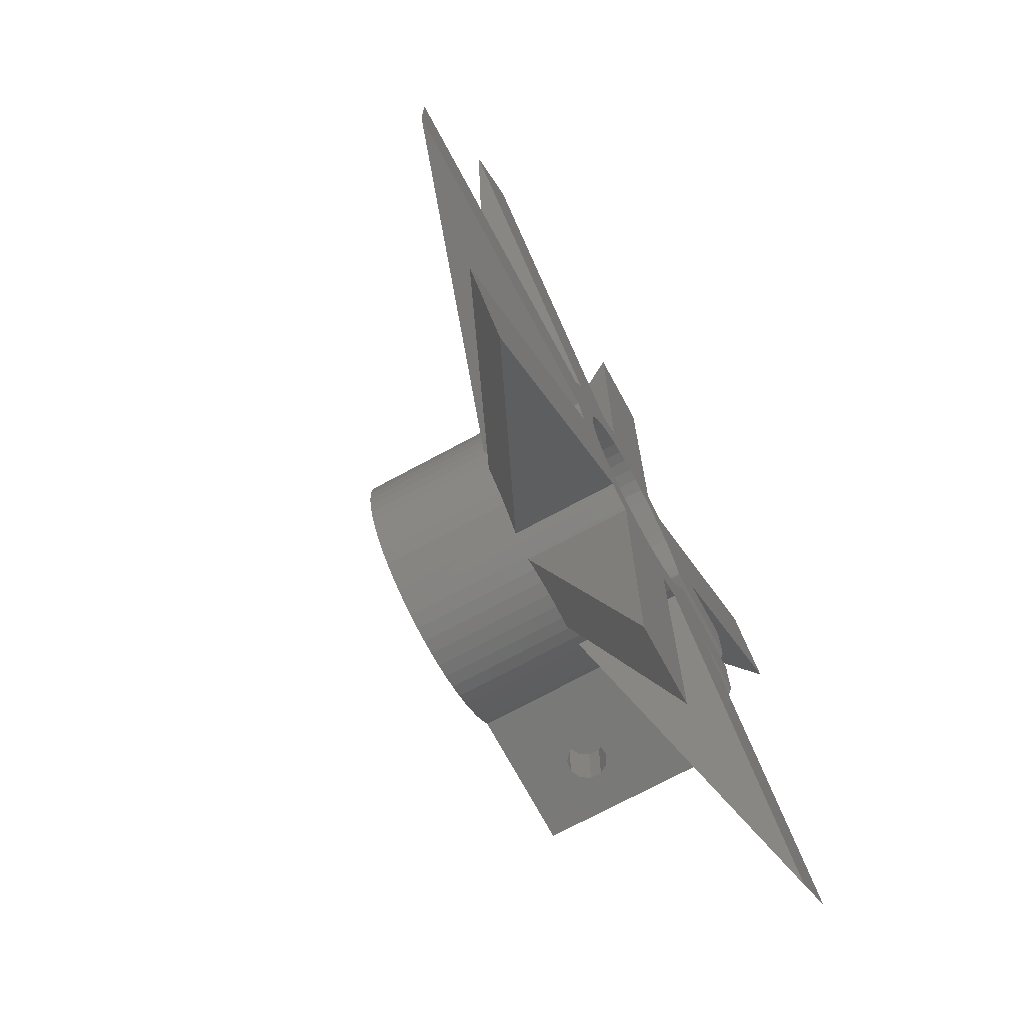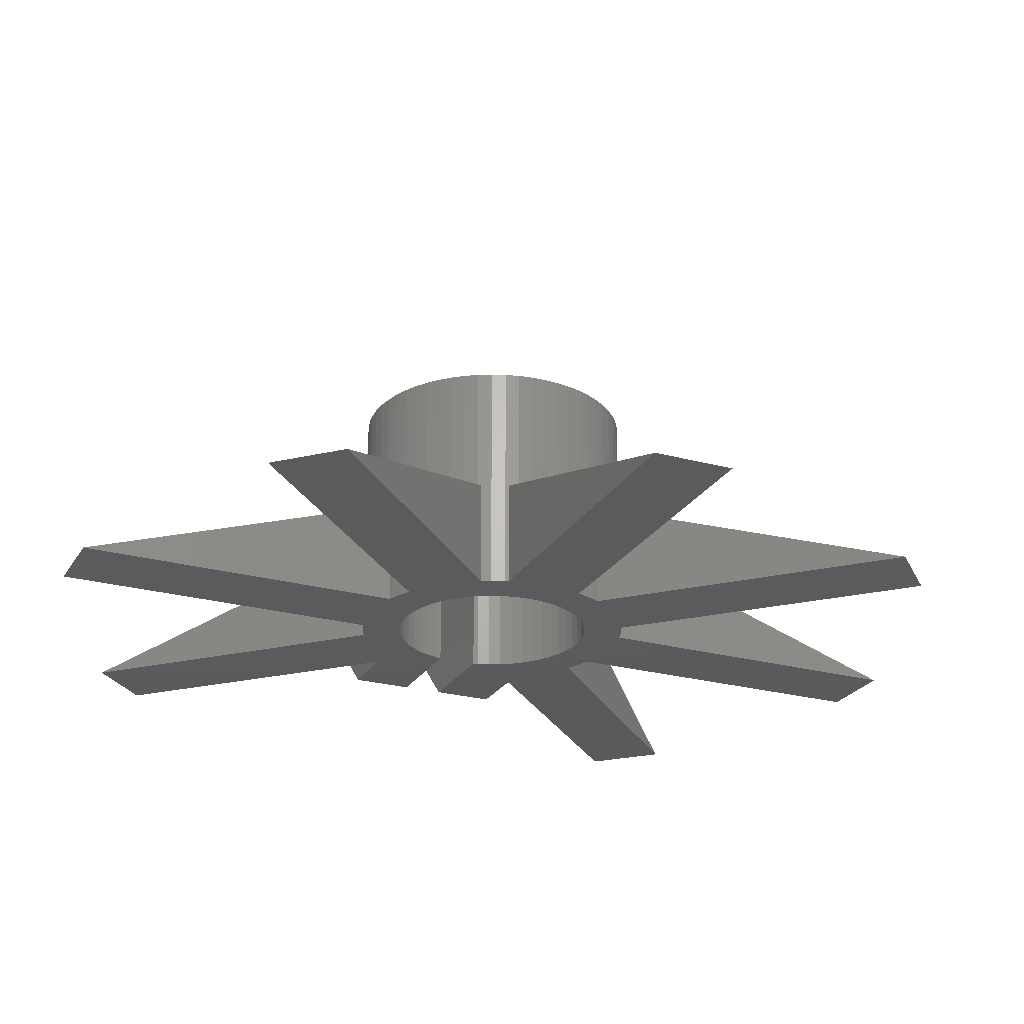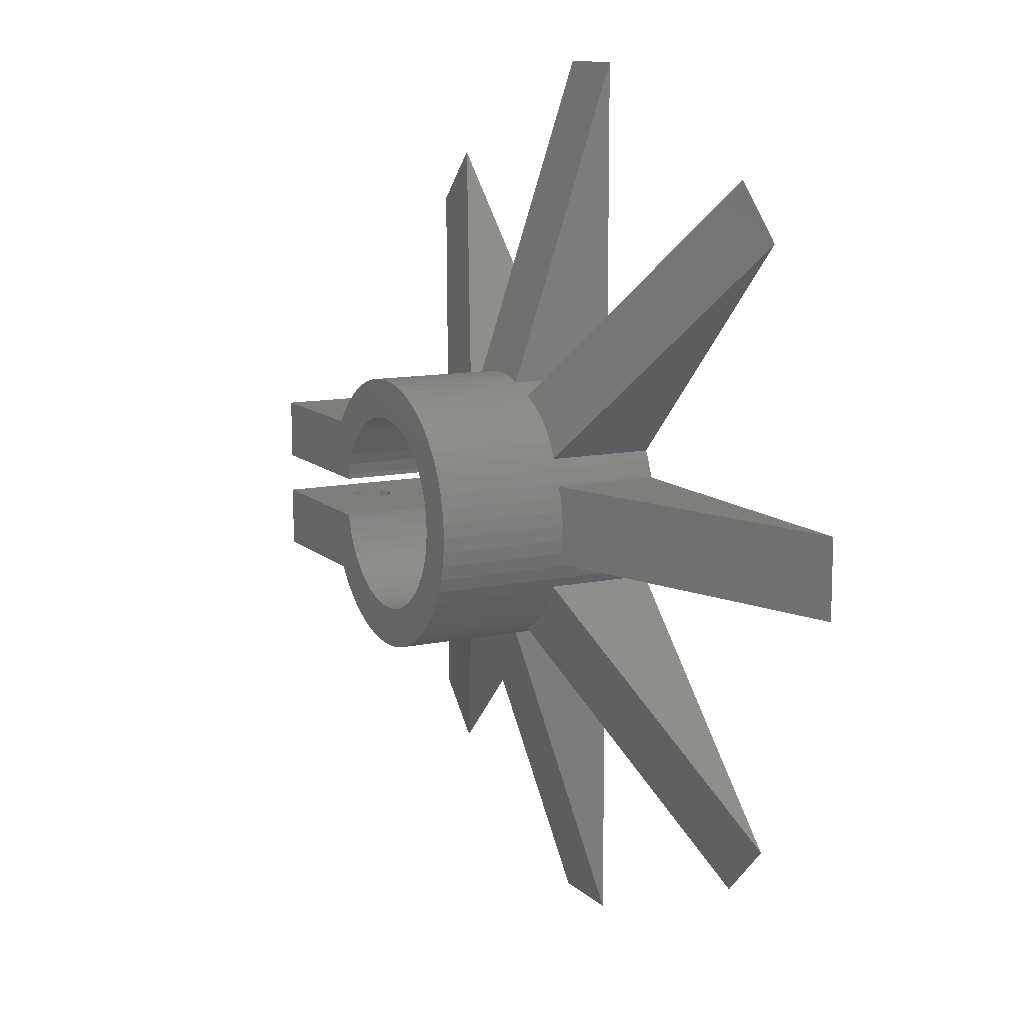
<metadata>
{"format":"stl","ext":"stl","renderer":"f3d","projection":"perspective","resolution":1024,"background":"white","views":[{"elev":-72.2,"azim":118.4,"up":"+Y"},{"elev":-24.8,"azim":65.9,"up":"+Z"},{"elev":11.6,"azim":62.9,"up":"+Y"}]}
</metadata>
<code>
# stl→obj: 308 verts, 640 faces
v -5.276 -9.766 -0.8998
v -23.57 -28.06 -9.525
v -5.276 -9.766 -9.525
v -10.85 -6.363 -1.412
v -8.99 -6.532 -1.013
v -9.1 -6.363 -0.9988
v -8.258 -7.436 -1.053
v -7.436 -8.258 -1.053
v -6.532 -8.99 -1.013
v -5.556 -9.624 -0.9321
v -28.06 -23.57 -9.525
v -10.85 -6.363 -9.525
v -15.86 1.587 -9.525
v -10.85 6.363 -9.525
v -7.762 1.587 -9.525
v -15.86 6.363 -9.525
v -4.52 10.15 -9.525
v -2.453 7.549 -9.525
v -3.38 7.182 -9.525
v -3.434 10.57 -9.525
v -3.175 10.64 -9.525
v -5.276 9.766 -9.525
v -4.253 6.702 -9.525
v -5.06 6.116 -9.525
v -5.786 5.434 -9.525
v -6.422 4.666 -9.525
v -6.956 3.824 -9.525
v -7.38 2.922 -9.525
v -7.688 1.974 -9.525
v -23.57 28.06 -9.525
v -28.06 23.57 -9.525
v -3.175 -10.64 -9.525
v 3.175 -10.64 -9.525
v 3.175 -36.51 -9.525
v 0.4984 -7.922 -9.525
v 1.487 -7.797 -9.525
v 2.453 -7.549 -9.525
v -0.4984 -7.922 -9.525
v -1.487 -7.797 -9.525
v -3.175 -36.51 -9.525
v -2.453 -7.549 -9.525
v -3.434 -10.57 -9.525
v -4.52 -10.15 -9.525
v -3.38 -7.182 -9.525
v -4.253 -6.702 -9.525
v -5.06 -6.116 -9.525
v -5.786 -5.434 -9.525
v -6.422 -4.666 -9.525
v -6.956 -3.824 -9.525
v -7.38 -2.922 -9.525
v -7.688 -1.974 -9.525
v -7.762 -1.587 -9.525
v 23.57 -28.06 -9.525
v 9.766 -5.276 -9.525
v 28.06 -23.57 -9.525
v 10.64 3.175 -9.525
v 7.688 1.974 -9.525
v 10.57 3.434 -9.525
v 10.15 -4.52 -9.525
v 7.875 -0.9948 -9.525
v 7.938 0 -9.525
v 7.688 -1.974 -9.525
v 5.276 -9.766 -9.525
v 7.38 -2.922 -9.525
v 6.956 -3.824 -9.525
v 5.786 -5.434 -9.525
v 6.422 -4.666 -9.525
v 5.06 -6.116 -9.525
v 3.38 -7.182 -9.525
v 4.52 -10.15 -9.525
v 4.253 -6.702 -9.525
v 3.434 -10.57 -9.525
v 10.64 -3.175 -9.525
v 36.51 3.175 -9.525
v 36.51 -3.175 -9.525
v 10.57 -3.434 -9.525
v 7.875 0.9948 -9.525
v 9.766 5.276 -9.525
v 23.57 28.06 -9.525
v 28.06 23.57 -9.525
v 7.38 2.922 -9.525
v 10.15 4.52 -9.525
v 6.956 3.824 -9.525
v 6.422 4.666 -9.525
v 5.786 5.434 -9.525
v 5.276 9.766 -9.525
v 5.06 6.116 -9.525
v 4.253 6.702 -9.525
v 3.38 7.182 -9.525
v 4.52 10.15 -9.525
v 2.453 7.549 -9.525
v 3.434 10.57 -9.525
v 3.175 10.64 -9.525
v 1.487 7.797 -9.525
v 0.4984 7.922 -9.525
v -0.4984 7.922 -9.525
v -1.487 7.797 -9.525
v 3.175 36.51 -9.525
v -3.175 36.51 -9.525
v -15.86 -1.587 -9.525
v -15.86 -6.363 -9.525
v 3.175 -10.64 -0.9002
v 2.31 -10.87 -0.9774
v 1.162 -11.05 -1.038
v 0 -11.11 -1.058
v -1.162 -11.05 -1.038
v -2.31 -10.87 -0.9774
v -3.175 -10.64 -0.9002
v 9.766 -5.276 -0.8998
v 5.276 -9.766 -0.8998
v 9.624 -5.556 -0.9321
v 8.99 -6.532 -1.013
v 8.258 -7.436 -1.053
v 7.436 -8.258 -1.053
v 6.532 -8.99 -1.013
v 5.556 -9.624 -0.9321
v 10.64 3.175 -0.9002
v 10.64 -3.175 -0.9002
v 11.11 0 -1.058
v 11.05 1.162 -1.038
v 10.87 2.31 -0.9774
v 11.05 -1.162 -1.038
v 10.87 -2.31 -0.9774
v 5.276 9.766 -0.8998
v 9.766 5.276 -0.8998
v 8.258 7.436 -1.053
v 9.624 5.556 -0.9321
v 8.99 6.532 -1.013
v 7.436 8.258 -1.053
v 6.532 8.99 -1.013
v 5.556 9.624 -0.9321
v -3.175 10.64 -0.9002
v 3.175 10.64 -0.9002
v 2.31 10.87 -0.9774
v 1.162 11.05 -1.038
v 0 11.11 -1.058
v -1.162 11.05 -1.038
v -2.31 10.87 -0.9774
v -10.85 6.363 -1.412
v -8.99 6.532 -1.013
v -9.1 6.363 -0.9988
v -8.258 7.436 -1.053
v -7.436 8.258 -1.053
v -6.532 8.99 -1.013
v -5.556 9.624 -0.9321
v -5.276 9.766 -0.8998
v -20.64 6.363 9.525
v -9.624 5.556 9.525
v -9.1 6.363 9.525
v -10.15 4.52 9.525
v -10.57 3.434 9.525
v -10.87 2.31 9.525
v -20.64 1.587 9.525
v -10.98 1.587 9.525
v -20.64 -1.587 9.525
v -10.87 -2.31 9.525
v -10.98 -1.587 9.525
v -20.64 -6.363 9.525
v -10.57 -3.434 9.525
v -10.15 -4.52 9.525
v -9.624 -5.556 9.525
v -9.1 -6.363 9.525
v -20.64 1.587 -4.75
v -20.64 6.363 -4.75
v -20.64 -6.363 -4.75
v -20.64 -1.587 -4.75
v -16.11 6.363 5.444
v -15.19 6.363 5.312
v -14.49 6.363 4.703
v -14.22 6.363 3.81
v -14.49 6.363 2.917
v -15.19 6.363 2.308
v -16.96 6.363 5.058
v -17.46 6.363 4.275
v -17.46 6.363 3.345
v -16.11 6.363 2.176
v -16.96 6.363 2.562
v -16.11 -6.363 5.444
v -16.96 -6.363 5.058
v -17.46 -6.363 4.275
v -17.46 -6.363 3.345
v -14.49 -6.363 2.917
v -16.11 -6.363 2.176
v -16.96 -6.363 2.562
v -15.19 -6.363 5.312
v -14.49 -6.363 4.703
v -14.22 -6.363 3.81
v -15.19 -6.363 2.308
v -16.96 1.587 5.058
v -17.46 1.587 4.275
v -17.46 -1.587 4.275
v -16.96 -1.587 5.058
v -15.19 1.587 5.312
v -14.49 1.587 4.703
v -14.49 -1.587 4.703
v -15.19 -1.587 5.312
v -14.22 1.587 3.81
v -14.22 -1.587 3.81
v -14.49 1.587 2.917
v -14.49 -1.587 2.917
v -16.11 1.587 5.444
v -16.11 -1.587 5.444
v -16.11 1.587 2.176
v -16.96 1.587 2.562
v -16.96 -1.587 2.562
v -16.11 -1.587 2.176
v -17.46 1.587 3.345
v -17.46 -1.587 3.345
v -15.19 1.587 2.308
v -15.19 -1.587 2.308
v 0 -11.11 9.525
v -1.162 -11.05 9.525
v 11.05 1.162 9.525
v 10.87 2.31 9.525
v 11.11 0 9.525
v 10.57 3.434 9.525
v 7.436 -8.258 9.525
v 8.258 -7.436 9.525
v 6.532 8.99 9.525
v 5.556 9.624 9.525
v 2.31 -10.87 9.525
v 3.434 -10.57 9.525
v 4.52 10.15 9.525
v 10.15 4.52 9.525
v 11.05 -1.162 9.525
v 4.52 -10.15 9.525
v 10.87 -2.31 9.525
v 10.57 -3.434 9.525
v 1.162 -11.05 9.525
v -7.436 8.258 9.525
v -8.258 7.436 9.525
v 8.99 6.532 9.525
v 9.624 5.556 9.525
v 10.15 -4.52 9.525
v 9.624 -5.556 9.525
v 8.99 -6.532 9.525
v -2.31 -10.87 9.525
v -7.436 -8.258 9.525
v -6.532 -8.99 9.525
v -1.162 11.05 9.525
v -2.31 10.87 9.525
v 8.258 7.436 9.525
v 7.436 8.258 9.525
v 0 11.11 9.525
v 1.162 11.05 9.525
v -6.532 8.99 9.525
v -5.556 9.624 9.525
v -8.99 -6.532 9.525
v -5.556 -9.624 9.525
v -4.52 -10.15 9.525
v 3.434 10.57 9.525
v 2.31 10.87 9.525
v -8.258 -7.436 9.525
v 5.556 -9.624 9.525
v -4.52 10.15 9.525
v -3.434 10.57 9.525
v 6.532 -8.99 9.525
v 7.938 0 9.525
v 7.875 0.9948 9.525
v 7.688 1.974 9.525
v 7.875 -0.9948 9.525
v 7.38 2.922 9.525
v 6.956 3.824 9.525
v 7.688 -1.974 9.525
v 6.422 4.666 9.525
v 7.38 -2.922 9.525
v 5.786 5.434 9.525
v 5.06 6.116 9.525
v 4.253 6.702 9.525
v 3.38 7.182 9.525
v 2.453 7.549 9.525
v 1.487 7.797 9.525
v 0.4984 7.922 9.525
v -0.4984 7.922 9.525
v -1.487 7.797 9.525
v -2.453 7.549 9.525
v -3.38 7.182 9.525
v -4.253 6.702 9.525
v -5.06 6.116 9.525
v -5.786 5.434 9.525
v -6.422 4.666 9.525
v -8.99 6.532 9.525
v -6.956 3.824 9.525
v -7.38 2.922 9.525
v -7.688 1.974 9.525
v -7.762 1.587 9.525
v 6.956 -3.824 9.525
v 6.422 -4.666 9.525
v 5.786 -5.434 9.525
v 5.06 -6.116 9.525
v 4.253 -6.702 9.525
v 3.38 -7.182 9.525
v 2.453 -7.549 9.525
v 1.487 -7.797 9.525
v 0.4984 -7.922 9.525
v -0.4984 -7.922 9.525
v -1.487 -7.797 9.525
v -2.453 -7.549 9.525
v -3.38 -7.182 9.525
v -3.434 -10.57 9.525
v -4.253 -6.702 9.525
v -5.06 -6.116 9.525
v -5.786 -5.434 9.525
v -6.422 -4.666 9.525
v -6.956 -3.824 9.525
v -7.38 -2.922 9.525
v -7.688 -1.974 9.525
v -7.762 -1.587 9.525
f 1 2 3
f 4 5 6
f 4 7 5
f 4 8 7
f 2 8 4
f 8 2 9
f 10 2 1
f 9 2 10
f 2 4 11
f 12 11 4
f 13 14 15
f 14 13 16
f 17 18 19
f 18 20 21
f 22 19 23
f 18 17 20
f 22 23 24
f 19 22 17
f 25 22 24
f 14 25 26
f 14 26 27
f 14 27 28
f 14 28 29
f 14 29 15
f 25 14 22
f 14 30 22
f 30 14 31
f 32 33 34
f 35 33 32
f 33 36 37
f 33 35 36
f 35 32 38
f 38 32 39
f 32 34 40
f 39 32 41
f 42 41 32
f 43 41 42
f 41 43 44
f 3 44 43
f 44 3 45
f 45 3 46
f 3 47 46
f 12 47 3
f 47 12 48
f 48 12 49
f 49 12 50
f 51 12 52
f 50 12 51
f 2 12 3
f 12 2 11
f 53 54 55
f 56 57 58
f 59 60 61
f 59 62 60
f 63 54 53
f 59 64 62
f 59 65 64
f 66 54 63
f 54 67 65
f 54 66 67
f 63 68 66
f 69 63 70
f 63 71 68
f 37 70 72
f 63 69 71
f 37 72 33
f 70 37 69
f 73 74 75
f 73 56 74
f 61 76 59
f 76 61 73
f 65 59 54
f 73 61 56
f 57 56 77
f 77 56 61
f 78 79 80
f 81 58 57
f 58 81 82
f 83 82 81
f 82 83 78
f 84 78 83
f 85 78 84
f 78 85 86
f 78 86 79
f 87 86 85
f 88 86 87
f 89 86 88
f 86 89 90
f 91 90 89
f 90 91 92
f 92 91 93
f 94 93 91
f 95 93 94
f 93 95 21
f 21 95 96
f 21 96 97
f 21 97 18
f 93 21 98
f 98 21 99
f 100 12 101
f 12 100 52
f 102 34 33
f 103 34 102
f 104 34 103
f 105 34 104
f 40 105 106
f 40 106 107
f 40 107 108
f 105 40 34
f 32 40 108
f 55 54 109
f 110 63 53
f 111 55 109
f 112 55 111
f 113 55 112
f 55 113 53
f 114 53 113
f 115 53 114
f 116 53 115
f 53 116 110
f 74 56 117
f 118 73 75
f 74 119 75
f 74 120 119
f 74 121 120
f 121 74 117
f 122 75 119
f 123 75 122
f 75 123 118
f 79 86 124
f 125 78 80
f 126 80 79
f 80 127 125
f 80 128 127
f 80 126 128
f 79 129 126
f 79 130 129
f 79 131 130
f 131 79 124
f 99 21 132
f 133 93 98
f 98 134 133
f 98 135 134
f 98 136 135
f 99 136 98
f 136 99 137
f 137 99 138
f 138 99 132
f 139 31 14
f 140 139 141
f 142 139 140
f 143 139 142
f 30 143 144
f 30 144 145
f 30 145 146
f 143 30 139
f 139 30 31
f 22 30 146
f 147 148 149
f 147 150 148
f 147 151 150
f 147 152 151
f 153 152 147
f 152 153 154
f 155 156 157
f 158 156 155
f 156 158 159
f 159 158 160
f 160 158 161
f 161 158 162
f 163 16 13
f 16 163 164
f 165 100 101
f 100 165 166
f 163 147 164
f 147 163 153
f 165 155 166
f 155 165 158
f 149 167 147
f 149 168 167
f 149 169 168
f 149 170 169
f 141 170 149
f 171 139 172
f 139 171 141
f 170 141 171
f 173 147 167
f 174 147 173
f 175 147 174
f 172 139 176
f 164 176 139
f 175 164 147
f 177 164 175
f 176 164 177
f 16 139 14
f 139 16 164
f 158 178 162
f 158 179 178
f 158 180 179
f 158 181 180
f 182 4 6
f 165 183 184
f 165 181 158
f 165 184 181
f 183 165 4
f 101 4 165
f 4 101 12
f 185 162 178
f 186 162 185
f 187 162 186
f 6 187 182
f 187 6 162
f 4 182 188
f 4 188 183
f 189 174 173
f 174 189 190
f 179 191 192
f 191 179 180
f 193 169 194
f 169 193 168
f 185 195 186
f 195 185 196
f 197 169 170
f 169 197 194
f 187 195 198
f 195 187 186
f 199 170 171
f 170 199 197
f 182 198 200
f 198 182 187
f 201 168 193
f 168 201 167
f 178 196 185
f 196 178 202
f 189 167 201
f 167 189 173
f 179 202 178
f 202 179 192
f 177 203 176
f 203 177 204
f 205 183 206
f 183 205 184
f 190 175 174
f 175 190 207
f 180 208 191
f 208 180 181
f 207 177 175
f 177 207 204
f 181 205 208
f 205 181 184
f 176 209 172
f 209 176 203
f 206 188 210
f 188 206 183
f 172 199 171
f 199 172 209
f 210 182 200
f 182 210 188
f 106 211 212
f 211 106 105
f 213 121 214
f 121 213 120
f 215 120 213
f 120 215 119
f 216 117 58
f 214 117 216
f 117 214 121
f 58 117 56
f 217 113 218
f 113 217 114
f 219 131 220
f 131 219 130
f 221 102 222
f 102 221 103
f 72 102 33
f 102 72 222
f 220 124 223
f 124 220 131
f 90 124 86
f 124 90 223
f 216 82 224
f 82 216 58
f 122 215 225
f 215 122 119
f 72 226 222
f 226 72 70
f 227 118 123
f 228 118 227
f 76 118 228
f 118 76 73
f 152 151 151
f 151 152 152
f 229 103 221
f 103 229 104
f 142 230 143
f 230 142 231
f 123 225 227
f 225 123 122
f 127 232 233
f 232 127 128
f 234 109 59
f 235 109 234
f 109 235 111
f 59 109 54
f 218 112 236
f 112 218 113
f 107 212 237
f 212 107 106
f 238 9 239
f 9 238 8
f 240 138 241
f 138 240 137
f 242 129 243
f 129 242 126
f 135 244 245
f 244 135 136
f 156 157 157
f 157 156 156
f 233 125 127
f 224 125 233
f 82 125 224
f 125 82 78
f 161 160 160
f 160 161 161
f 145 246 247
f 246 145 144
f 248 6 5
f 162 161 161
f 162 248 161
f 6 248 162
f 249 1 250
f 1 249 10
f 43 1 3
f 1 43 250
f 90 251 223
f 251 90 92
f 251 133 252
f 92 133 251
f 133 92 93
f 252 133 134
f 159 156 156
f 156 159 159
f 8 253 7
f 253 8 238
f 243 130 219
f 130 243 129
f 226 110 254
f 70 110 226
f 110 70 63
f 254 110 116
f 234 76 228
f 76 234 59
f 128 242 232
f 242 128 126
f 255 146 247
f 17 146 255
f 146 17 22
f 247 146 145
f 150 148 148
f 148 150 150
f 20 255 256
f 255 20 17
f 160 159 159
f 159 160 160
f 115 217 257
f 217 115 114
f 241 132 256
f 132 241 138
f 20 132 21
f 132 20 256
f 151 150 150
f 150 151 151
f 116 257 254
f 257 116 115
f 211 104 229
f 104 211 105
f 239 10 249
f 10 239 9
f 134 245 252
f 245 134 135
f 236 111 235
f 111 236 112
f 258 215 213
f 259 213 214
f 215 258 225
f 260 214 216
f 261 225 258
f 262 216 224
f 225 261 227
f 263 224 233
f 264 227 261
f 265 233 232
f 227 264 228
f 265 232 242
f 266 228 264
f 228 266 234
f 213 259 258
f 214 260 259
f 267 242 243
f 216 262 260
f 224 263 262
f 268 243 219
f 233 265 263
f 242 267 265
f 269 219 220
f 243 268 267
f 270 220 223
f 219 269 268
f 271 223 251
f 220 270 269
f 223 271 270
f 252 271 251
f 252 272 271
f 245 272 252
f 245 273 272
f 244 273 245
f 244 274 273
f 240 274 244
f 240 275 274
f 241 275 240
f 241 276 275
f 256 276 241
f 255 276 256
f 276 255 277
f 247 277 255
f 277 247 278
f 246 278 247
f 278 246 279
f 230 279 246
f 279 230 280
f 231 280 230
f 280 231 281
f 282 281 231
f 148 281 282
f 281 148 283
f 150 283 148
f 283 150 284
f 151 284 150
f 284 151 285
f 152 285 151
f 285 152 286
f 286 152 154
f 287 234 266
f 234 287 235
f 288 235 287
f 235 288 236
f 236 288 218
f 289 218 288
f 218 289 217
f 290 217 289
f 217 290 257
f 291 257 290
f 257 291 254
f 292 254 291
f 254 292 226
f 293 226 292
f 226 293 222
f 293 221 222
f 294 221 293
f 294 229 221
f 295 229 294
f 295 211 229
f 296 211 295
f 296 212 211
f 297 212 296
f 297 237 212
f 298 237 297
f 250 298 299
f 298 300 237
f 249 299 301
f 298 250 300
f 239 301 302
f 299 249 250
f 238 302 303
f 253 303 304
f 301 239 249
f 161 304 305
f 160 305 306
f 302 238 239
f 159 306 307
f 156 307 308
f 303 253 238
f 304 248 253
f 304 161 248
f 305 160 161
f 306 159 160
f 307 156 159
f 156 308 157
f 154 152 152
f 152 154 154
f 244 137 240
f 137 244 136
f 43 300 250
f 300 43 42
f 144 230 246
f 230 144 143
f 300 108 237
f 42 108 300
f 108 42 32
f 237 108 107
f 140 231 142
f 231 140 282
f 141 282 140
f 149 282 141
f 148 149 148
f 149 148 282
f 253 5 7
f 5 253 248
f 153 201 154
f 153 189 201
f 153 190 189
f 153 207 190
f 204 163 203
f 207 163 204
f 163 207 153
f 154 286 154
f 193 154 201
f 194 154 193
f 197 154 194
f 154 197 286
f 199 286 197
f 163 209 203
f 13 209 163
f 15 209 13
f 209 15 199
f 199 15 286
f 308 157 157
f 157 202 155
f 198 157 308
f 157 196 202
f 157 195 196
f 157 198 195
f 308 200 198
f 210 166 206
f 52 210 200
f 52 200 308
f 210 52 100
f 210 100 166
f 192 155 202
f 191 155 192
f 208 155 191
f 208 166 155
f 205 166 208
f 166 205 206
f 96 273 274
f 273 96 95
f 65 266 64
f 266 65 287
f 77 260 57
f 260 77 259
f 61 259 77
f 259 61 258
f 57 262 81
f 262 57 260
f 64 264 62
f 264 64 266
f 83 265 84
f 265 83 263
f 91 270 271
f 270 91 89
f 81 263 83
f 263 81 262
f 97 274 275
f 274 97 96
f 71 292 291
f 292 71 69
f 23 277 278
f 277 23 19
f 284 27 283
f 27 284 28
f 94 271 272
f 271 94 91
f 307 52 308
f 52 307 51
f 281 25 280
f 25 281 26
f 25 279 280
f 279 25 24
f 285 28 284
f 28 285 29
f 95 272 273
f 272 95 94
f 60 258 61
f 258 60 261
f 46 303 302
f 303 46 47
f 88 268 269
f 268 88 87
f 84 267 85
f 267 84 265
f 38 297 296
f 297 38 39
f 87 267 268
f 267 87 85
f 45 302 301
f 302 45 46
f 89 269 270
f 269 89 88
f 62 261 60
f 261 62 264
f 36 295 294
f 295 36 35
f 283 26 281
f 26 283 27
f 67 287 65
f 287 67 288
f 305 50 306
f 50 305 49
f 37 294 293
f 294 37 36
f 66 290 289
f 290 66 68
f 69 293 292
f 293 69 37
f 35 296 295
f 296 35 38
f 44 301 299
f 301 44 45
f 68 291 290
f 291 68 71
f 18 275 276
f 275 18 97
f 19 276 277
f 276 19 18
f 286 29 285
f 29 286 15
f 306 51 307
f 51 306 50
f 66 288 67
f 288 66 289
f 24 278 279
f 278 24 23
f 303 48 304
f 48 303 47
f 41 299 298
f 299 41 44
f 39 298 297
f 298 39 41
f 304 49 305
f 49 304 48

</code>
